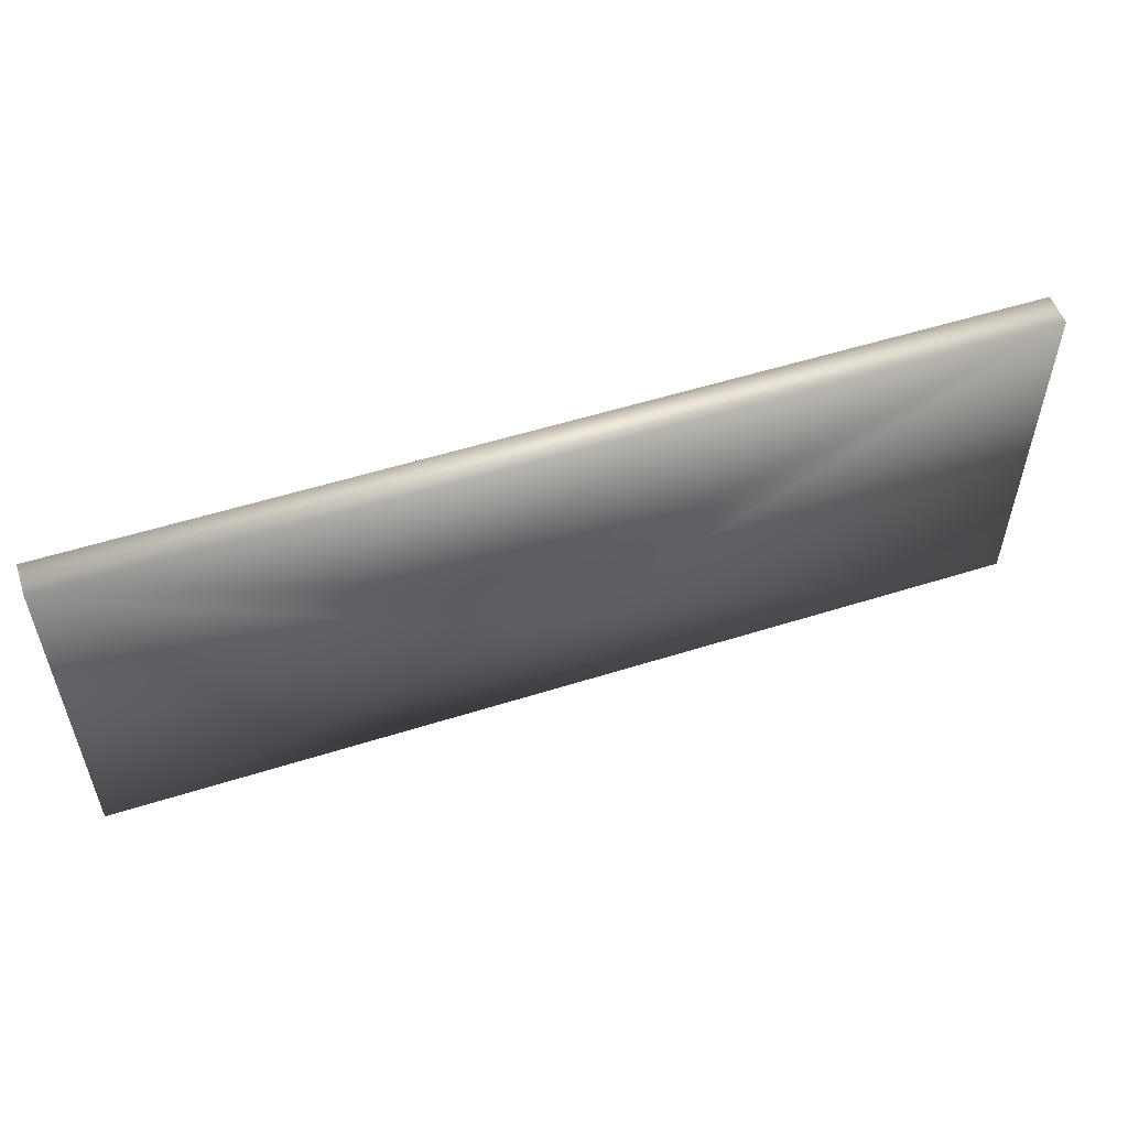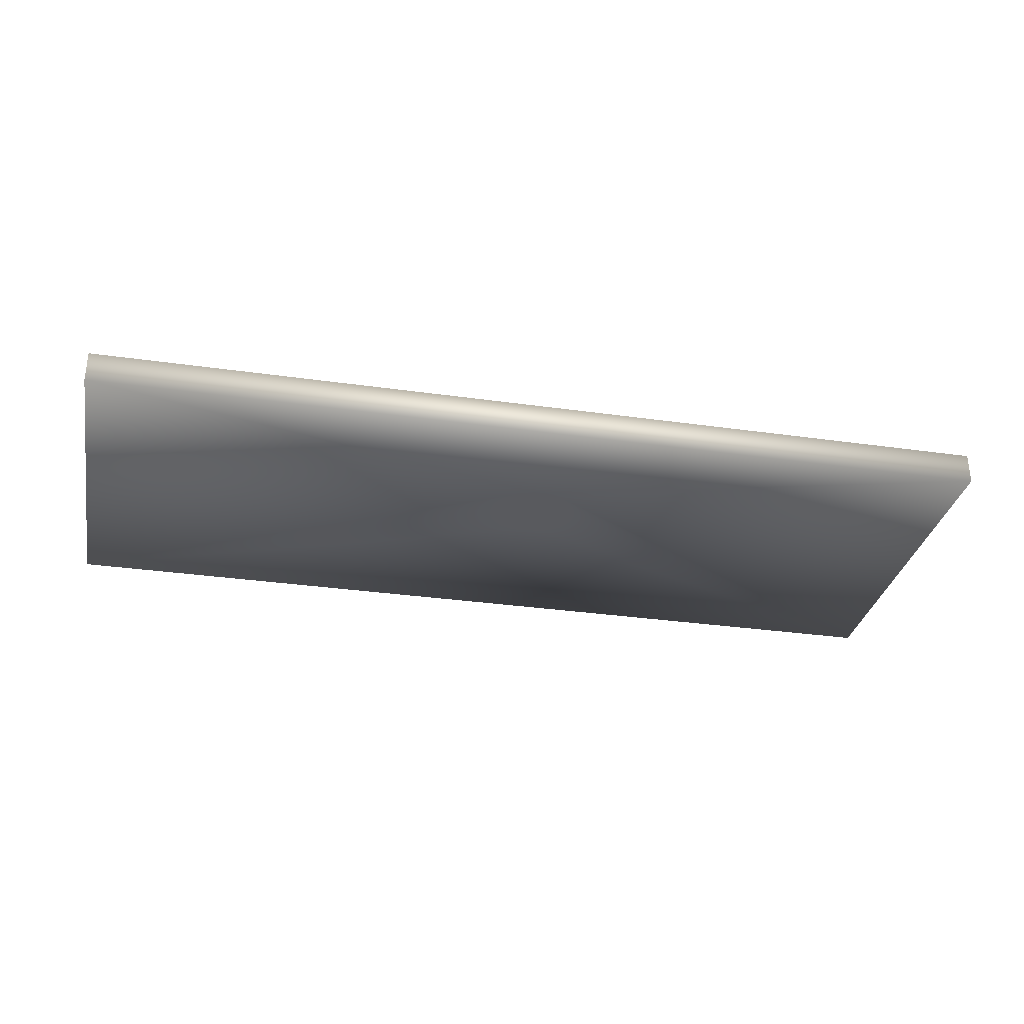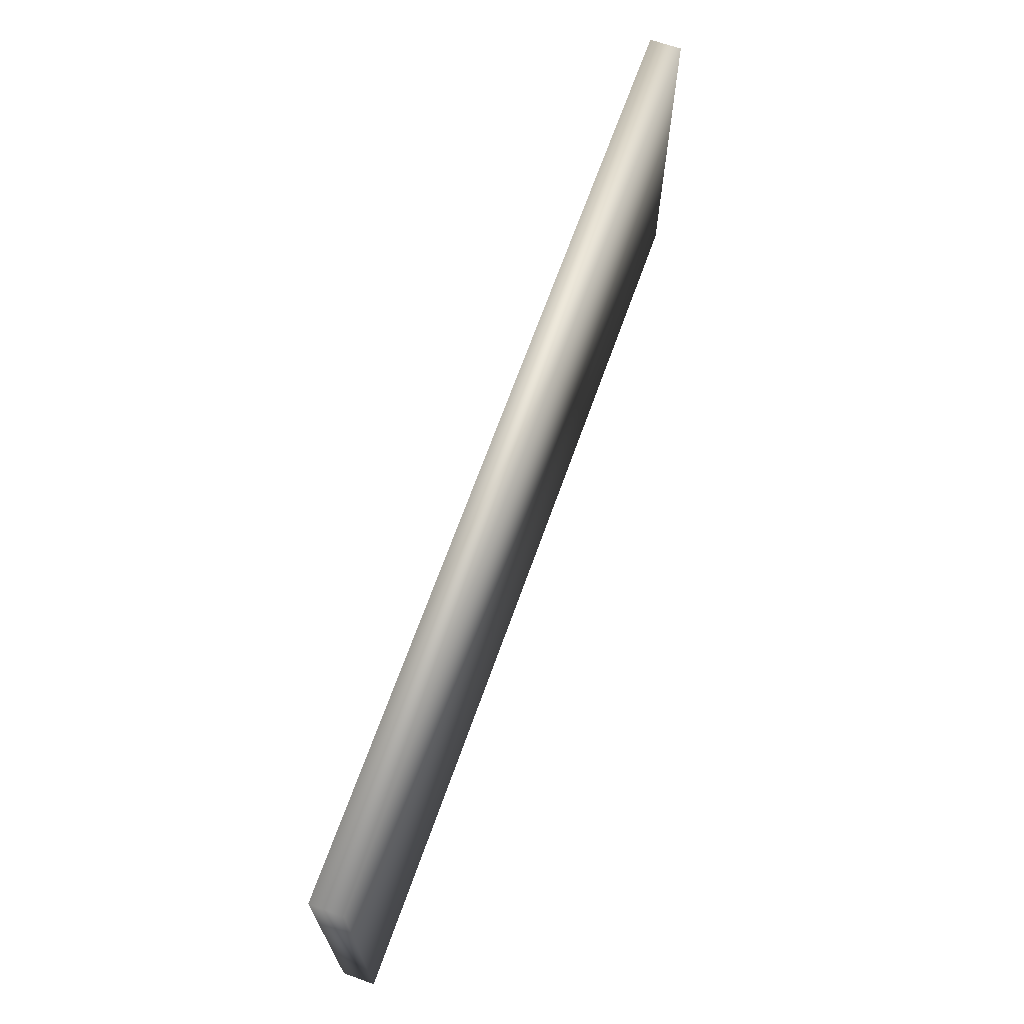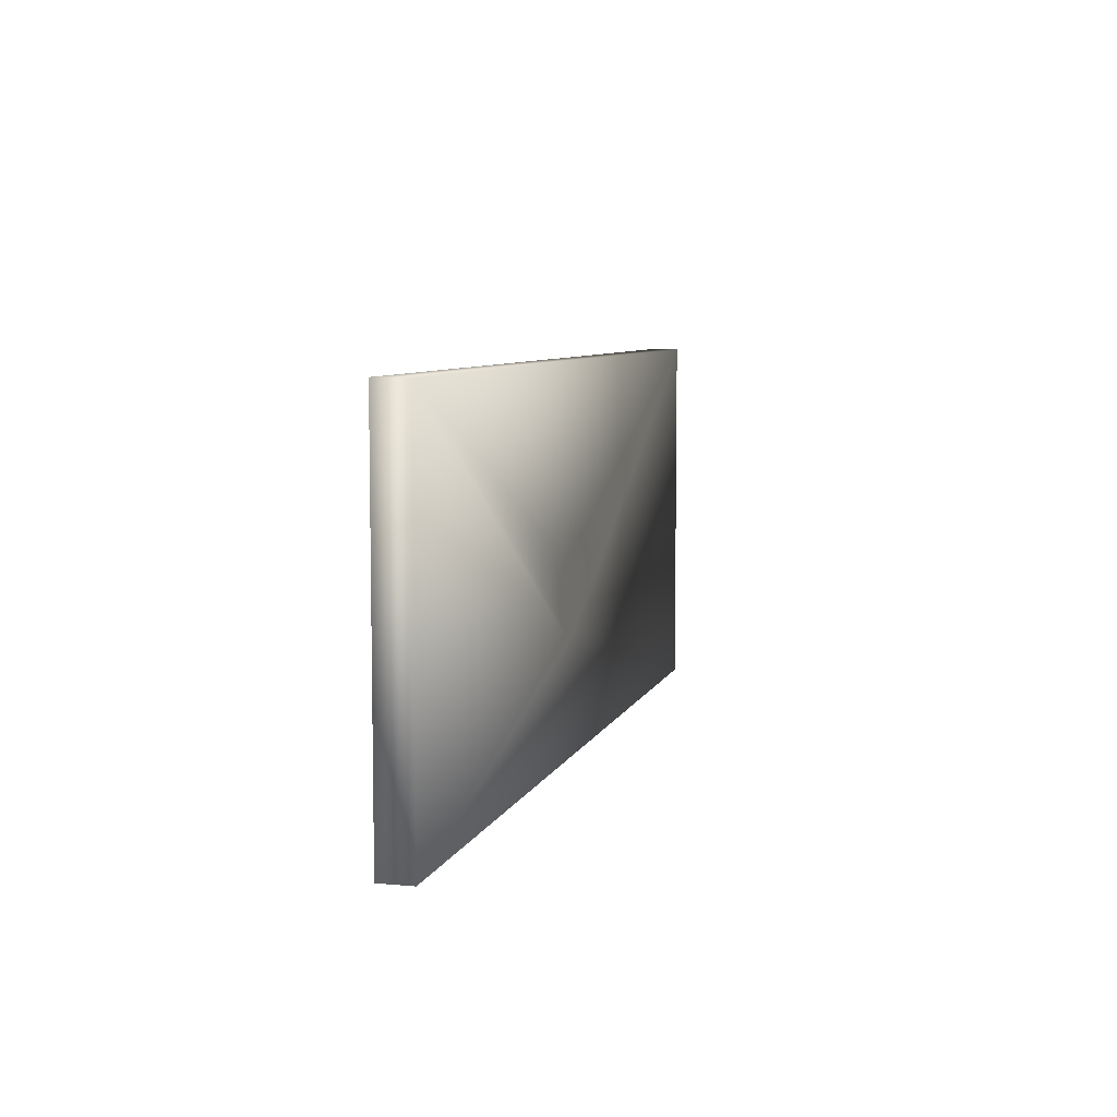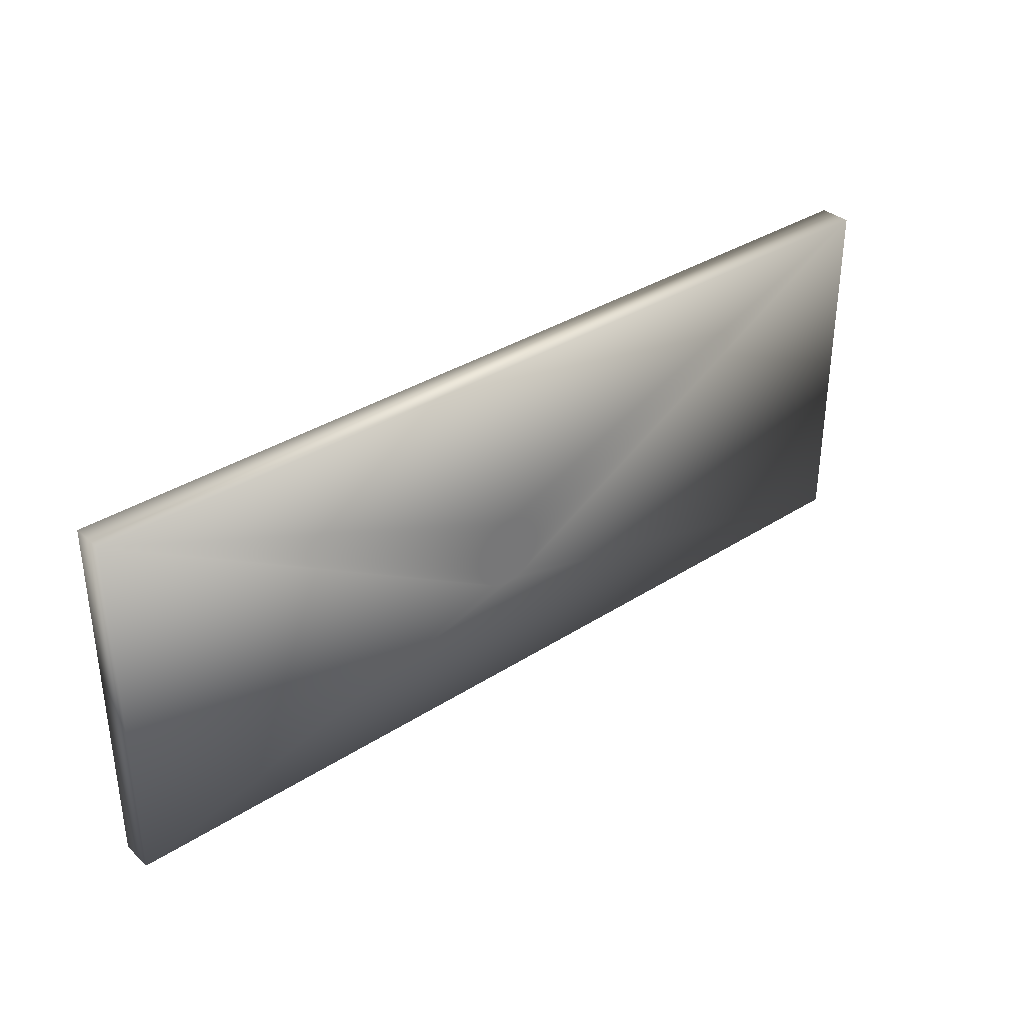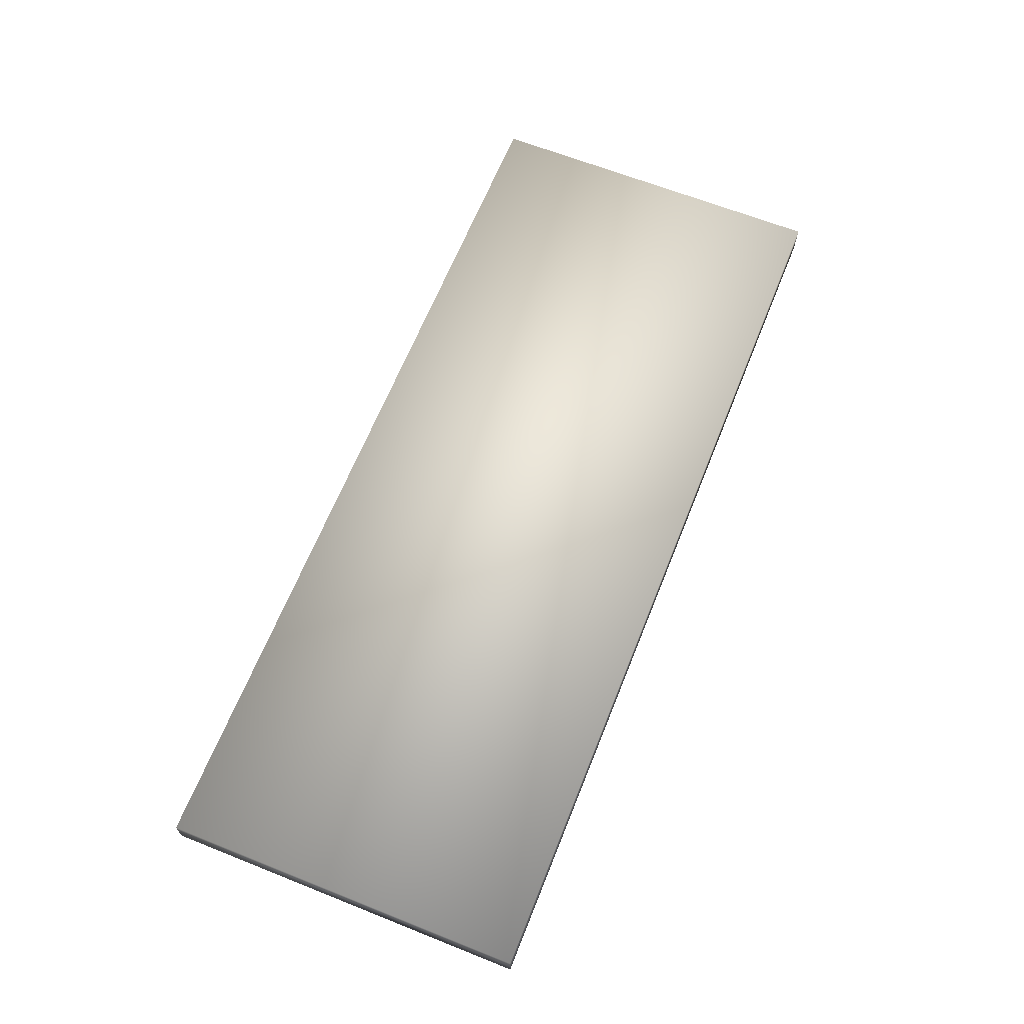
<metadata>
{"format":"obj","ext":"obj","renderer":"f3d","projection":"perspective","resolution":1024,"background":"white","views":[{"elev":54.4,"azim":-18.5,"up":"+Z"},{"elev":-31.8,"azim":168.6,"up":"+Y"},{"elev":67.5,"azim":109.6,"up":"+Z"},{"elev":7.0,"azim":-75.2,"up":"+Z"},{"elev":34.9,"azim":-40.6,"up":"+Z"},{"elev":65.1,"azim":111.8,"up":"+Y"}]}
</metadata>
<code>
o mesh28/mesh28-geometry#mesh28-geometry
v -0.004767 -0.2737 0.18
v -0.0161 -0.2737 0.18
v -0.01043 -0.2737 0.1792
v 0.000512 -0.2737 0.1821
v -0.2652 -0.2737 0.1145
v 0.2666 -0.2737 0.1145
v -0.02138 -0.2737 0.1821
v 0.2666 -0.2737 0.325
v 0.005045 -0.2737 0.1856
v -0.2652 -0.2737 0.325
v 0.2666 -0.2552 0.1145
v -0.02591 -0.2737 0.1856
v -0.2652 -0.2552 0.325
v -0.2652 -0.2552 0.1145
v 0.2666 -0.2552 0.325
v 0.008523 -0.2737 0.1902
v -0.02939 -0.2737 0.1902
v 0.01071 -0.2737 0.1954
v -0.03157 -0.2737 0.1954
v -0.01043 -0.2737 0.223
v 0.01145 -0.2737 0.2011
v -0.03232 -0.2737 0.2011
v -0.0161 -0.2737 0.2222
v -0.004767 -0.2737 0.2222
v 0.01071 -0.2737 0.2068
v -0.03157 -0.2737 0.2068
v -0.02138 -0.2737 0.2201
v 0.000512 -0.2737 0.2201
v 0.008523 -0.2737 0.212
v -0.02939 -0.2737 0.212
v -0.02591 -0.2737 0.2166
v 0.005045 -0.2737 0.2166
f 1 2 3
f 2 1 4
f 3 2 1
f 4 1 2
f 3 5 2
f 3 1 5
f 4 6 1
f 2 4 7
f 7 4 2
f 2 5 7
f 5 1 6
f 8 6 4
f 7 4 9
f 9 4 7
f 10 7 5
f 6 11 5
f 6 8 11
f 9 8 4
f 7 9 12
f 12 9 7
f 12 7 10
f 10 5 13
f 14 5 11
f 15 11 8
f 16 8 9
f 12 9 16
f 16 9 12
f 17 12 10
f 14 13 5
f 10 13 8
f 14 11 13
f 15 13 11
f 15 8 13
f 18 8 16
f 12 16 17
f 17 16 12
f 19 17 10
f 8 20 10
f 21 8 18
f 17 16 18
f 18 16 17
f 17 18 19
f 19 18 17
f 22 19 10
f 20 23 10
f 20 8 24
f 25 8 21
f 19 18 21
f 21 18 19
f 19 21 22
f 22 21 19
f 26 22 10
f 23 27 10
f 23 24 20
f 20 24 23
f 24 8 28
f 29 8 25
f 22 21 25
f 25 21 22
f 22 25 26
f 26 25 22
f 30 26 10
f 27 31 10
f 27 24 23
f 23 24 27
f 28 8 32
f 27 28 24
f 24 28 27
f 32 8 29
f 26 25 29
f 29 25 26
f 26 29 30
f 30 29 26
f 31 30 10
f 31 28 27
f 27 28 31
f 31 32 28
f 28 32 31
f 30 29 32
f 32 29 30
f 30 32 31
f 31 32 30
f 2 5 3
f 5 1 3
f 1 6 4
f 7 5 2
f 6 1 5
f 4 6 8
f 5 7 10
f 5 11 6
f 11 8 6
f 4 8 9
f 10 7 12
f 13 5 10
f 11 5 14
f 8 11 15
f 9 8 16
f 10 12 17
f 5 13 14
f 8 13 10
f 13 11 14
f 11 13 15
f 13 8 15
f 16 8 18
f 10 17 19
f 10 20 8
f 18 8 21
f 10 19 22
f 10 23 20
f 24 8 20
f 21 8 25
f 10 22 26
f 10 27 23
f 28 8 24
f 25 8 29
f 10 26 30
f 10 31 27
f 32 8 28
f 29 8 32
f 10 30 31

</code>
